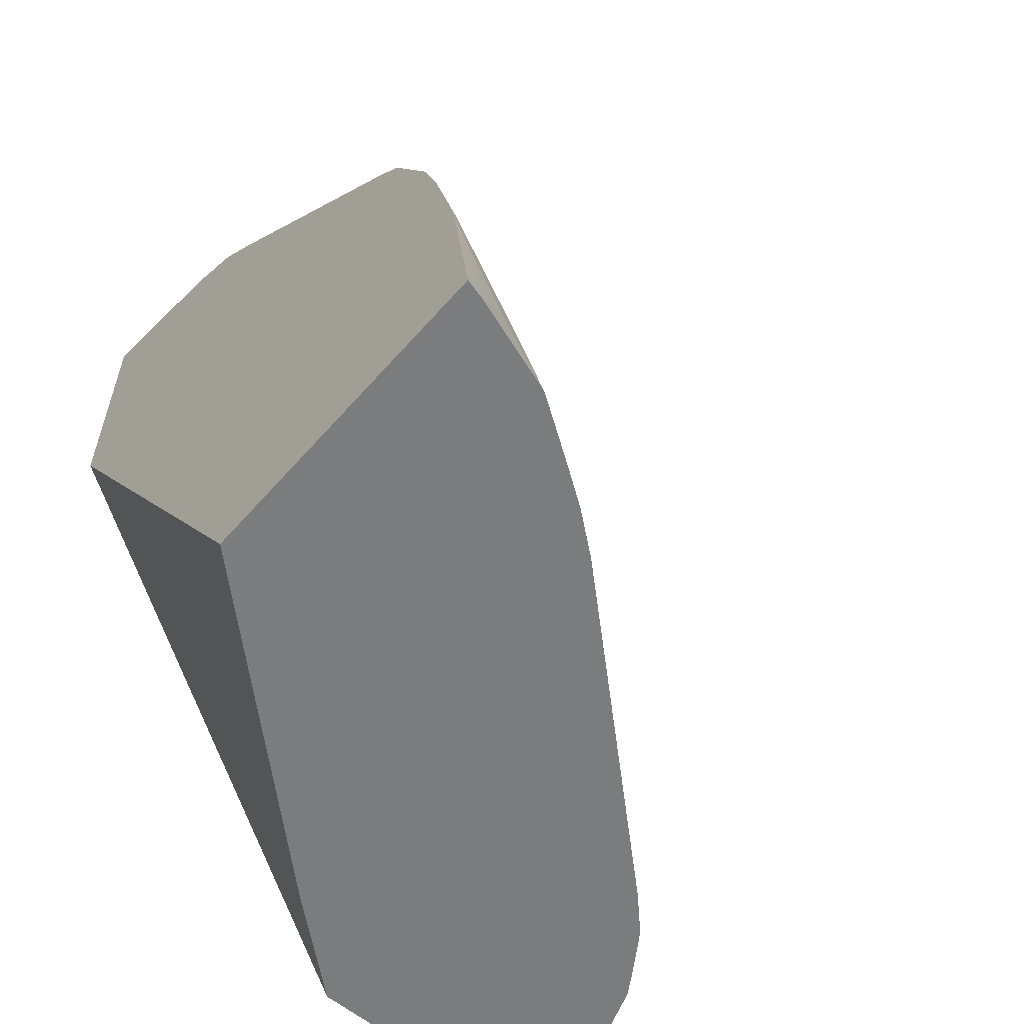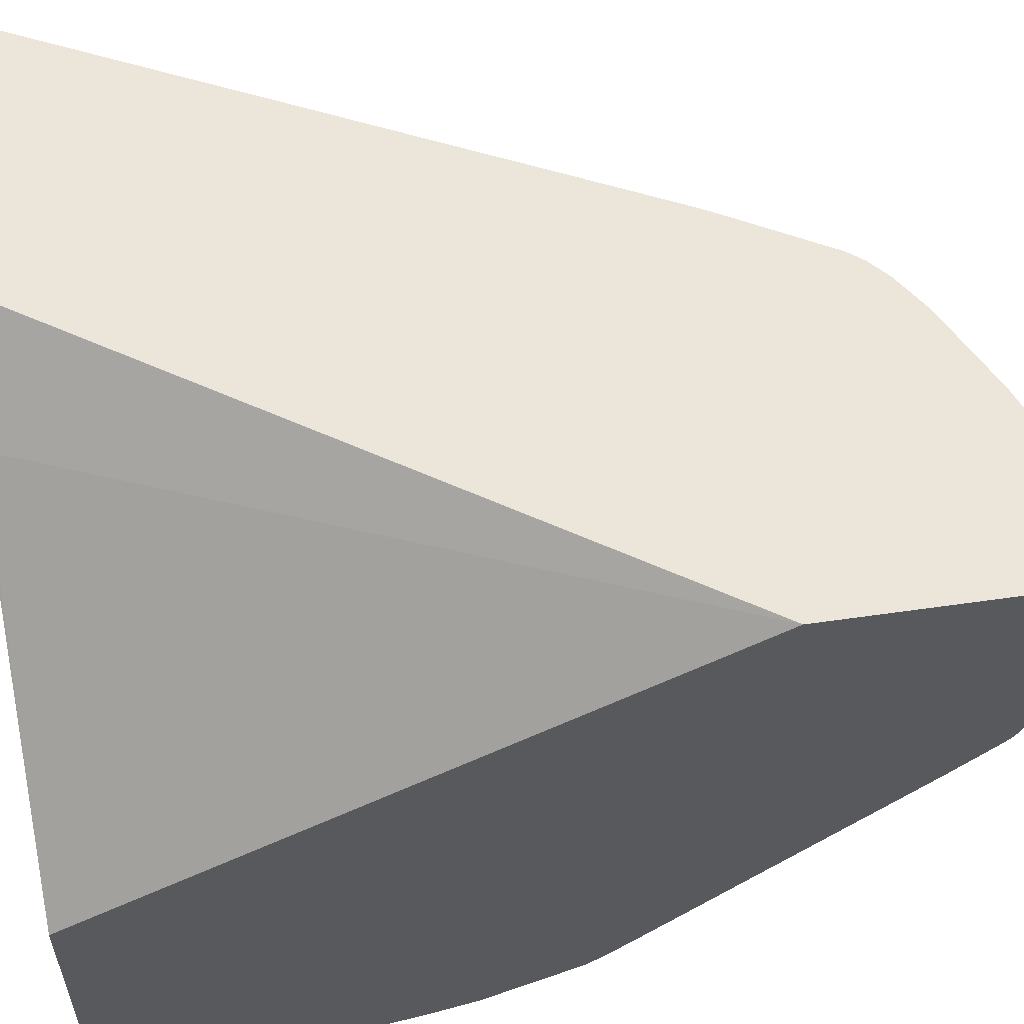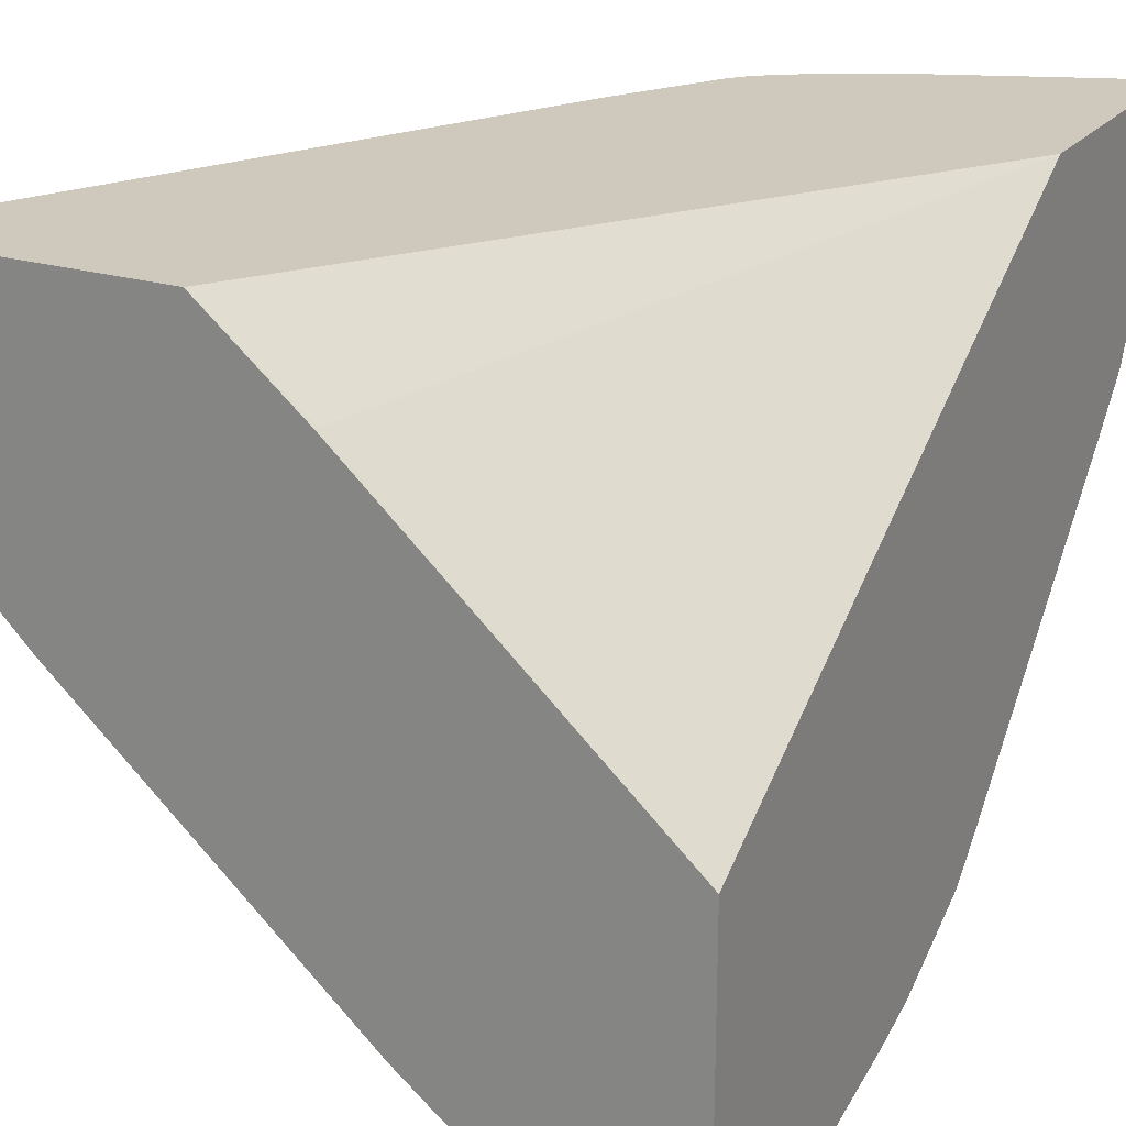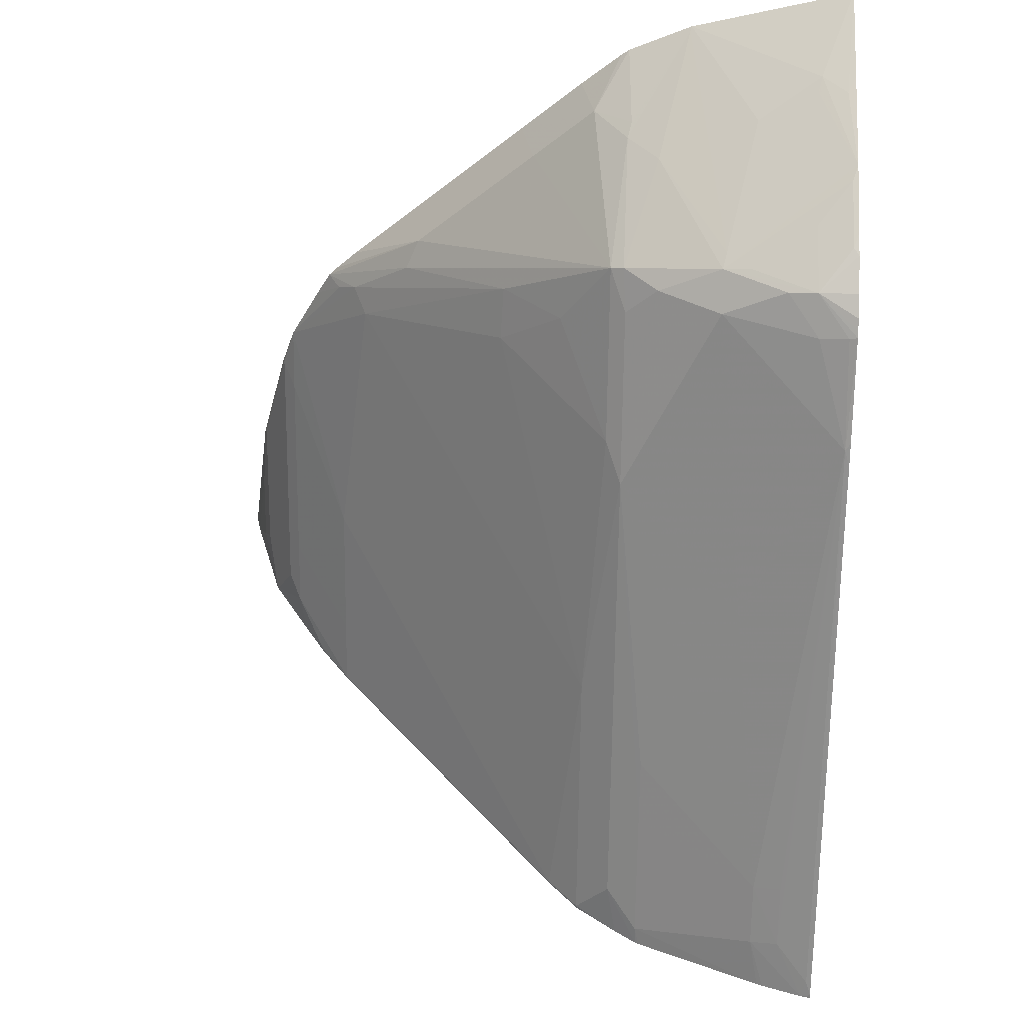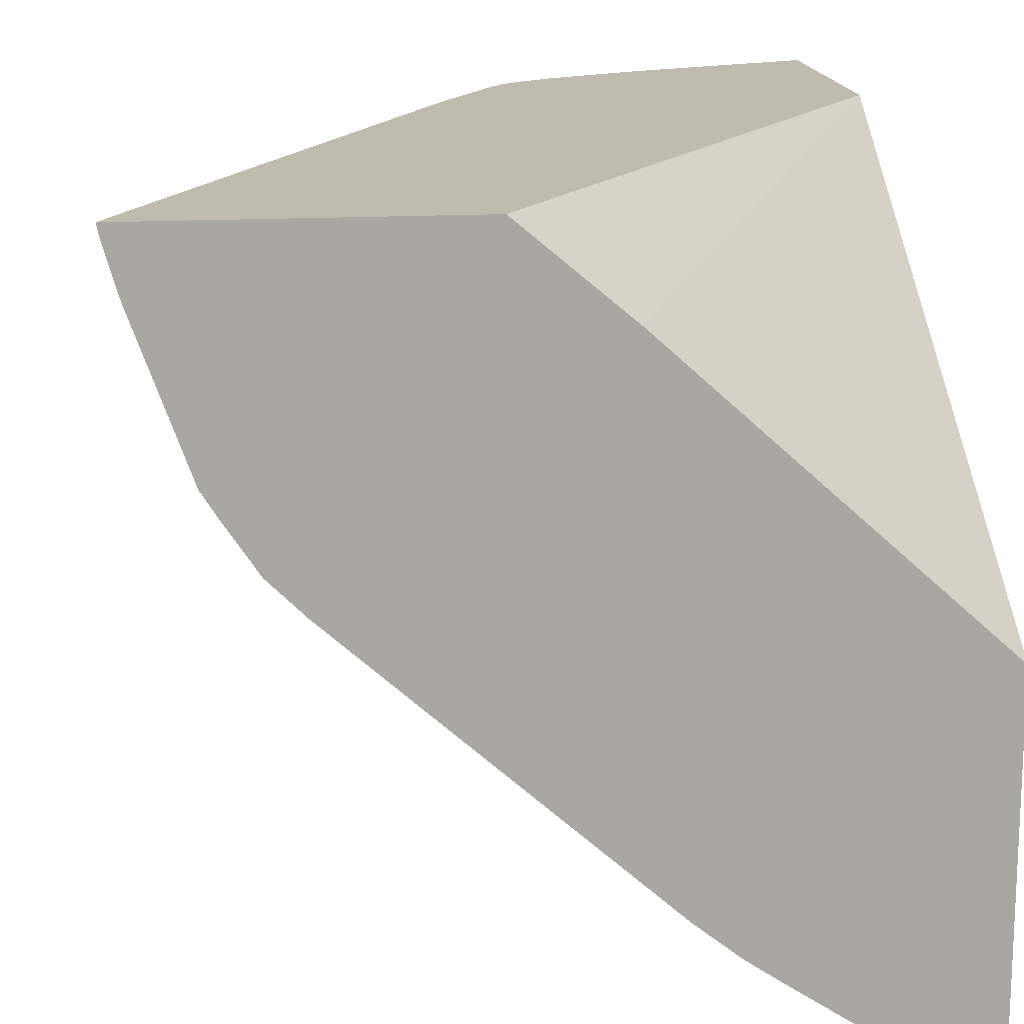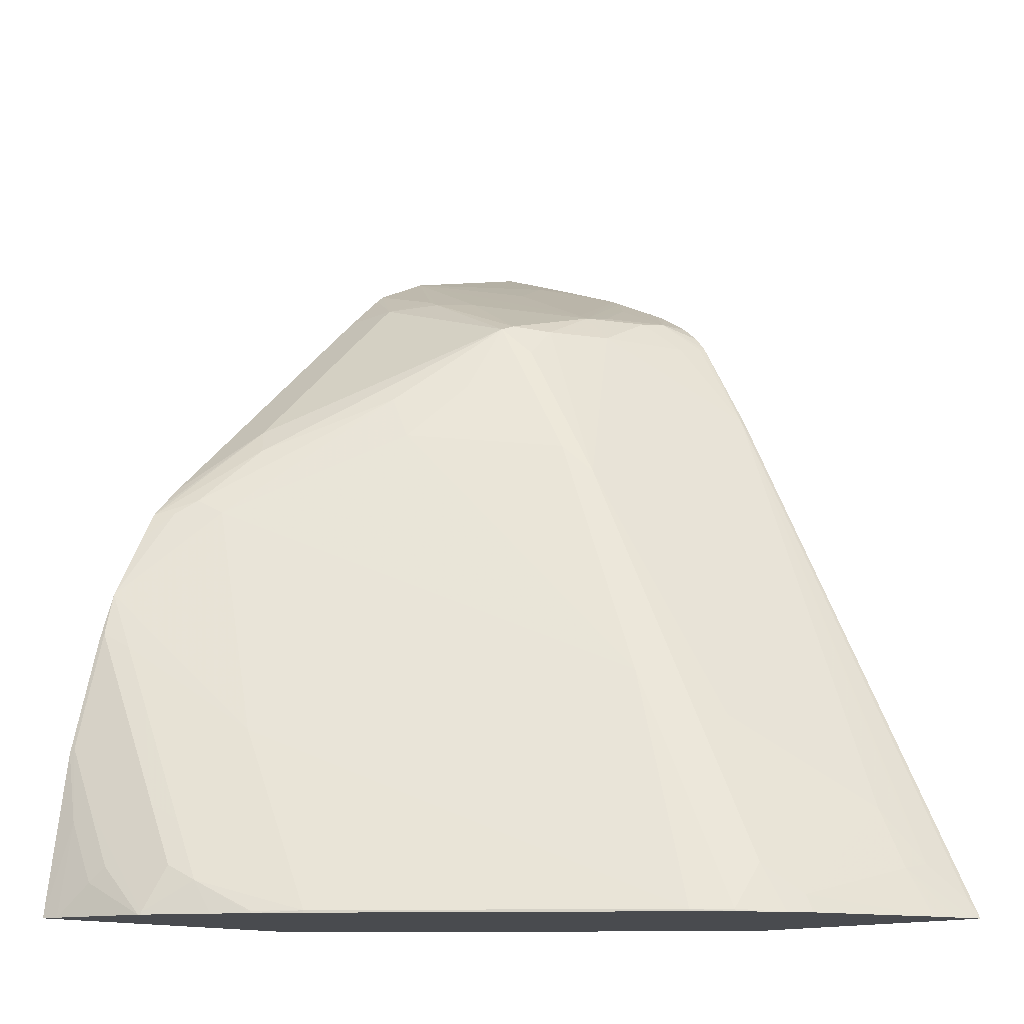
<metadata>
{"format":"obj","ext":"obj","renderer":"f3d","projection":"perspective","resolution":1024,"background":"white","views":[{"elev":-58.7,"azim":-40.7,"up":"+Z"},{"elev":57.6,"azim":-98.5,"up":"+Y"},{"elev":22.3,"azim":-152.2,"up":"+Y"},{"elev":50.1,"azim":91.4,"up":"+Z"},{"elev":15.9,"azim":173.3,"up":"+Y"},{"elev":-13.7,"azim":44.8,"up":"+Z"}]}
</metadata>
<code>
v 0.3045 -0.4388 -0.001427
v 0.3045 -0.2443 -0.001427
v 0.315 -0.4362 -0.001427
v 0.3164 -0.4281 0.05586
v 0.3045 -0.4326 0.04386
v 0.4778 -0.08688 5.03e-06
v 0.4783 -0.08739 -0.001427
v 0.3045 -0.0388 0.3457
v 0.3708 -0.4176 -0.001427
v 0.3351 -0.4281 0.01862
v 0.3071 -0.4235 0.1024
v 0.3045 -0.4248 0.09971
v 0.525 -0.0388 0.01517
v 0.536 -0.0388 -0.001427
v 0.3045 -0.0388 0.503
v 0.3728 -0.4164 -0.001427
v 0.3723 -0.4165 5.03e-06
v 0.3444 -0.4235 0.02796
v 0.3258 -0.4235 0.06519
v 0.3071 -0.4049 0.1768
v 0.3045 -0.4062 0.1742
v 0.7036 -0.0388 -0.001427
v 0.3045 -0.1343 0.476
v 0.3537 -0.05818 0.4793
v 0.3661 -0.04346 0.4777
v 0.3568 -0.0388 0.4824
v 0.4081 -0.3931 -0.001427
v 0.3971 -0.3971 0.01862
v 0.3816 -0.4049 0.02796
v 0.363 -0.4049 0.06519
v 0.3258 -0.4049 0.1396
v 0.3045 -0.3969 0.2035
v 0.3227 -0.3971 0.1676
v 0.7023 -0.04494 -0.001427
v 0.7027 -0.0388 0.0007952
v 0.3071 -0.135 0.4746
v 0.3723 -0.09542 0.4607
v 0.3045 -0.1715 0.4574
v 0.3537 -0.1699 0.442
v 0.363 -0.06053 0.4746
v 0.4103 -0.0388 0.4607
v 0.4286 -0.3792 -0.001427
v 0.3785 -0.3971 0.05586
v 0.4281 -0.3792 5.03e-06
v 0.453 -0.3599 5.03e-06
v 0.3413 -0.3971 0.1303
v 0.3413 -0.3413 0.2606
v 0.3258 -0.349 0.2699
v 0.3164 -0.3606 0.2606
v 0.3045 -0.3962 0.2048
v 0.3971 -0.3599 0.1117
v 0.6988 -0.05736 -0.001427
v 0.698 -0.04189 0.009339
v 0.6825 -0.06206 0.03107
v 0.6794 -0.07913 0.02796
v 0.6654 -0.0388 0.07527
v 0.363 -0.1722 0.4374
v 0.3816 -0.1536 0.4374
v 0.4468 -0.114 0.4235
v 0.3045 -0.1762 0.4534
v 0.3351 -0.1924 0.4343
v 0.4188 -0.04189 0.456
v 0.4475 -0.0388 0.442
v 0.4561 -0.1164 0.4188
v 0.453 -0.3599 -0.001427
v 0.4344 -0.3599 0.03724
v 0.6205 -0.211 5.03e-06
v 0.4157 -0.2482 0.3164
v 0.4002 -0.2466 0.3444
v 0.5646 -0.1924 0.1489
v 0.3045 -0.3681 0.2606
v 0.3444 -0.3118 0.3071
v 0.3045 -0.377 0.2433
v 0.6952 -0.06977 -0.001427
v 0.6608 -0.04189 0.08381
v 0.6639 -0.06206 0.06825
v 0.6608 -0.07913 0.06519
v 0.5305 -0.04189 0.3444
v 0.6608 -0.1536 0.009339
v 0.6941 -0.07326 -0.001427
v 0.6282 -0.0388 0.1497
v 0.4374 -0.1815 0.4002
v 0.4406 -0.1737 0.4033
v 0.3045 -0.2004 0.4303
v 0.3045 -0.219 0.4117
v 0.3045 -0.2376 0.3931
v 0.3351 -0.2296 0.3971
v 0.4406 -0.06206 0.4405
v 0.4561 -0.04189 0.4374
v 0.4602 -0.0388 0.4354
v 0.4561 -0.1536 0.4002
v 0.4747 -0.1164 0.4002
v 0.4747 -0.07913 0.4188
v 0.4778 -0.06206 0.4219
v 0.4592 -0.0993 0.4219
v 0.6205 -0.211 -0.001427
v 0.6396 -0.1921 -0.001427
v 0.6391 -0.1924 5.03e-06
v 0.6205 -0.1924 0.03724
v 0.5832 -0.1924 0.1117
v 0.4933 -0.1815 0.3071
v 0.4344 -0.211 0.3536
v 0.5119 -0.1722 0.2885
v 0.3045 -0.3623 0.2672
v 0.3351 -0.304 0.3226
v 0.6049 -0.1536 0.121
v 0.6236 -0.1536 0.08381
v 0.5677 -0.09773 0.2327
v 0.5351 -0.0388 0.3357
v 0.5284 -0.0388 0.3485
v 0.4967 -0.0388 0.4046
v 0.4964 -0.04346 0.4033
v 0.4933 -0.06053 0.4002
v 0.6422 -0.1722 0.02796
v 0.6654 -0.1527 -0.001427
v 0.6662 -0.1509 -0.001427
v 0.6236 -0.1722 0.06519
v 0.4561 -0.1722 0.3815
v 0.3045 -0.3492 0.2814
v 0.4789 -0.0388 0.4231
v 0.4941 -0.0388 0.4079
v 0.4897 -0.0388 0.4135
v 0.6569 -0.1663 -0.001427
v 0.5677 -0.1722 0.1768
v 0.5305 -0.1722 0.2513
f 61 86 87
f 61 85 86
f 61 84 85
f 60 84 61
f 58 64 59
f 57 82 83
f 56 81 78
f 57 83 58
f 56 78 75
f 57 61 82
f 61 87 82
f 58 83 64
f 62 64 88
f 67 97 98
f 62 94 89
f 63 89 90
f 64 83 91
f 64 91 92
f 64 92 93
f 64 93 94
f 64 94 95
f 64 95 88
f 67 96 97
f 67 98 99
f 67 99 100
f 55 77 79
f 67 100 70
f 62 88 94
f 55 80 74
f 42 65 45
f 54 78 76
f 68 101 102
f 41 62 89
f 41 89 63
f 41 59 64
f 41 64 62
f 42 45 44
f 43 66 51
f 43 51 46
f 45 65 96
f 45 96 67
f 45 67 66
f 47 68 69
f 47 69 48
f 47 51 70
f 47 70 68
f 48 71 49
f 48 69 72
f 48 72 71
f 49 71 73
f 49 73 50
f 51 66 67
f 51 67 70
f 52 55 74
f 53 75 54
f 54 76 77
f 54 77 55
f 54 75 78
f 55 79 80
f 68 102 69
f 100 117 124
f 69 102 82
f 88 95 94
f 89 94 90
f 90 94 120
f 91 118 103
f 91 103 92
f 92 113 93
f 92 103 108
f 93 113 94
f 94 113 112
f 94 112 111
f 94 111 121
f 94 121 122
f 94 122 120
f 97 123 98
f 98 123 114
f 98 114 117
f 98 117 99
f 99 117 100
f 100 124 125
f 101 103 118
f 103 125 107
f 103 107 106
f 104 105 119
f 107 125 124
f 107 124 117
f 114 123 115
f 39 61 57
f 86 119 105
f 68 70 101
f 83 118 91
f 82 101 118
f 69 82 72
f 70 100 125
f 70 125 103
f 70 103 101
f 71 72 105
f 71 105 104
f 72 82 105
f 76 78 77
f 77 106 107
f 77 107 79
f 77 78 108
f 77 108 103
f 77 103 106
f 78 109 110
f 78 110 111
f 78 111 112
f 78 112 113
f 78 113 92
f 78 92 108
f 78 81 109
f 79 114 115
f 79 115 116
f 79 116 80
f 79 107 117
f 79 117 114
f 82 87 105
f 82 102 101
f 82 118 83
f 38 61 39
f 86 105 87
f 37 59 41
f 1 84 60
f 1 60 38
f 1 38 23
f 1 23 15
f 1 15 8
f 1 8 2
f 2 6 7
f 2 8 6
f 3 9 10
f 3 10 4
f 4 10 19
f 4 19 11
f 4 11 12
f 4 12 5
f 6 13 14
f 6 14 7
f 6 8 13
f 8 15 26
f 8 26 41
f 8 41 63
f 8 63 90
f 8 90 120
f 8 120 122
f 8 122 121
f 8 121 111
f 8 111 110
f 8 110 109
f 1 85 84
f 8 109 81
f 1 86 85
f 38 60 61
f 1 2 7
f 1 7 14
f 1 14 22
f 1 22 34
f 1 34 52
f 1 52 74
f 1 74 80
f 1 80 116
f 1 116 115
f 1 115 123
f 1 123 97
f 1 97 96
f 1 96 65
f 1 65 42
f 1 42 27
f 1 27 16
f 1 16 9
f 1 9 3
f 1 3 4
f 1 4 5
f 1 5 12
f 1 21 32
f 1 32 50
f 1 50 73
f 1 73 71
f 1 71 104
f 1 104 119
f 1 119 86
f 8 81 56
f 1 12 21
f 8 35 22
f 25 41 26
f 27 42 28
f 28 43 30
f 28 30 29
f 28 42 44
f 28 44 45
f 28 45 66
f 28 66 43
f 30 46 31
f 30 43 46
f 32 47 48
f 32 48 49
f 32 49 50
f 32 33 51
f 32 51 47
f 34 35 53
f 34 53 54
f 34 54 55
f 34 55 52
f 35 56 75
f 35 75 53
f 36 39 57
f 36 57 58
f 36 58 59
f 36 59 37
f 37 41 40
f 8 56 35
f 24 37 40
f 24 41 25
f 33 46 51
f 23 39 36
f 8 22 14
f 24 40 41
f 8 14 13
f 9 16 17
f 9 17 18
f 9 18 10
f 10 18 19
f 11 19 31
f 11 20 21
f 11 21 12
f 15 23 24
f 15 24 25
f 15 25 26
f 16 27 28
f 11 31 20
f 17 28 29
f 23 37 24
f 16 28 17
f 23 36 37
f 22 35 34
f 20 33 32
f 23 38 39
f 20 31 46
f 20 46 33
f 20 32 21
f 19 30 31
f 17 19 18
f 17 30 19
f 17 29 30

</code>
